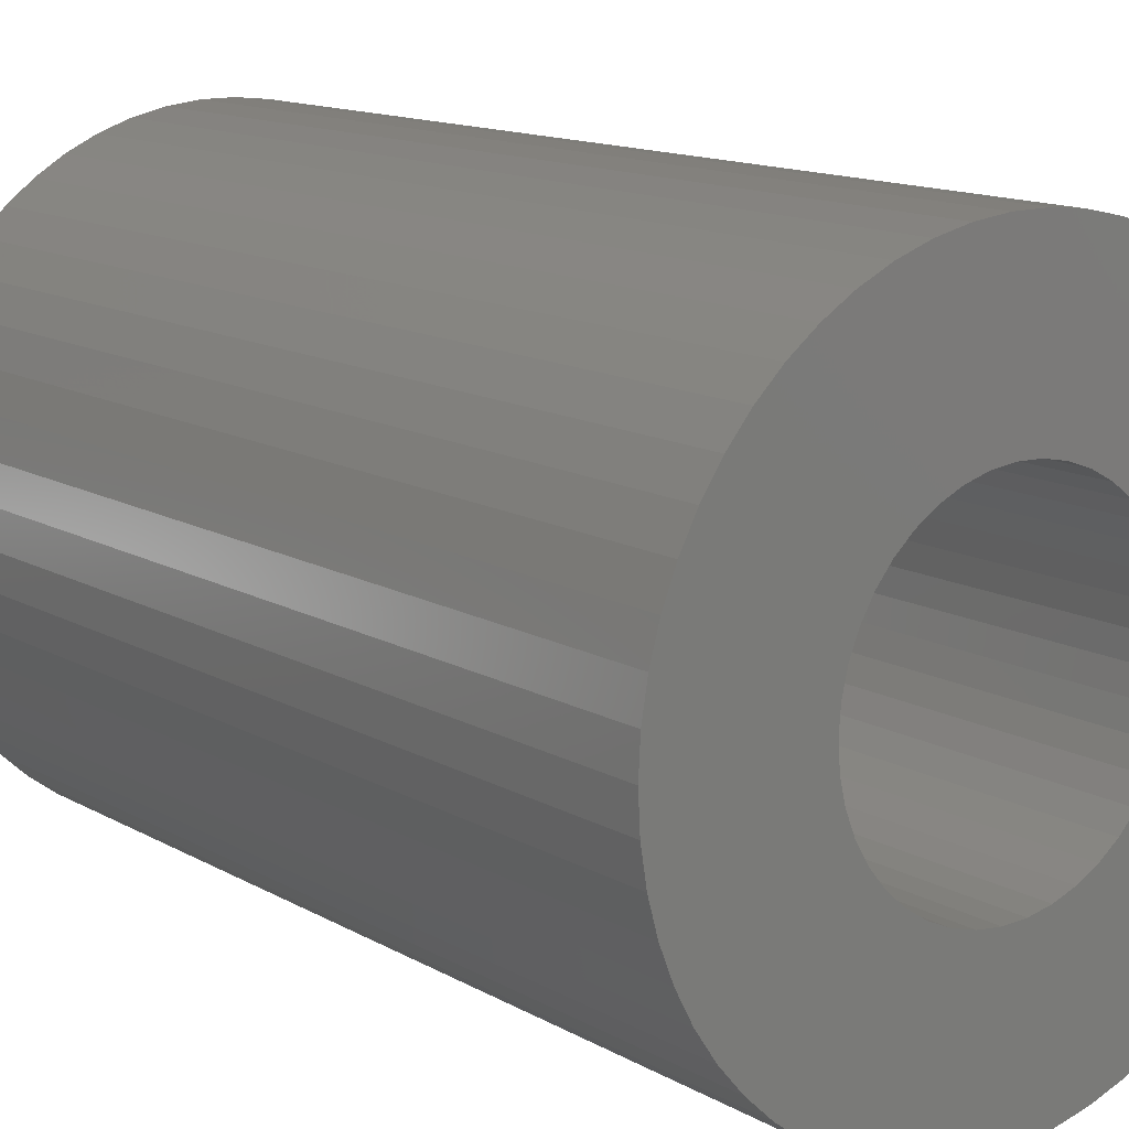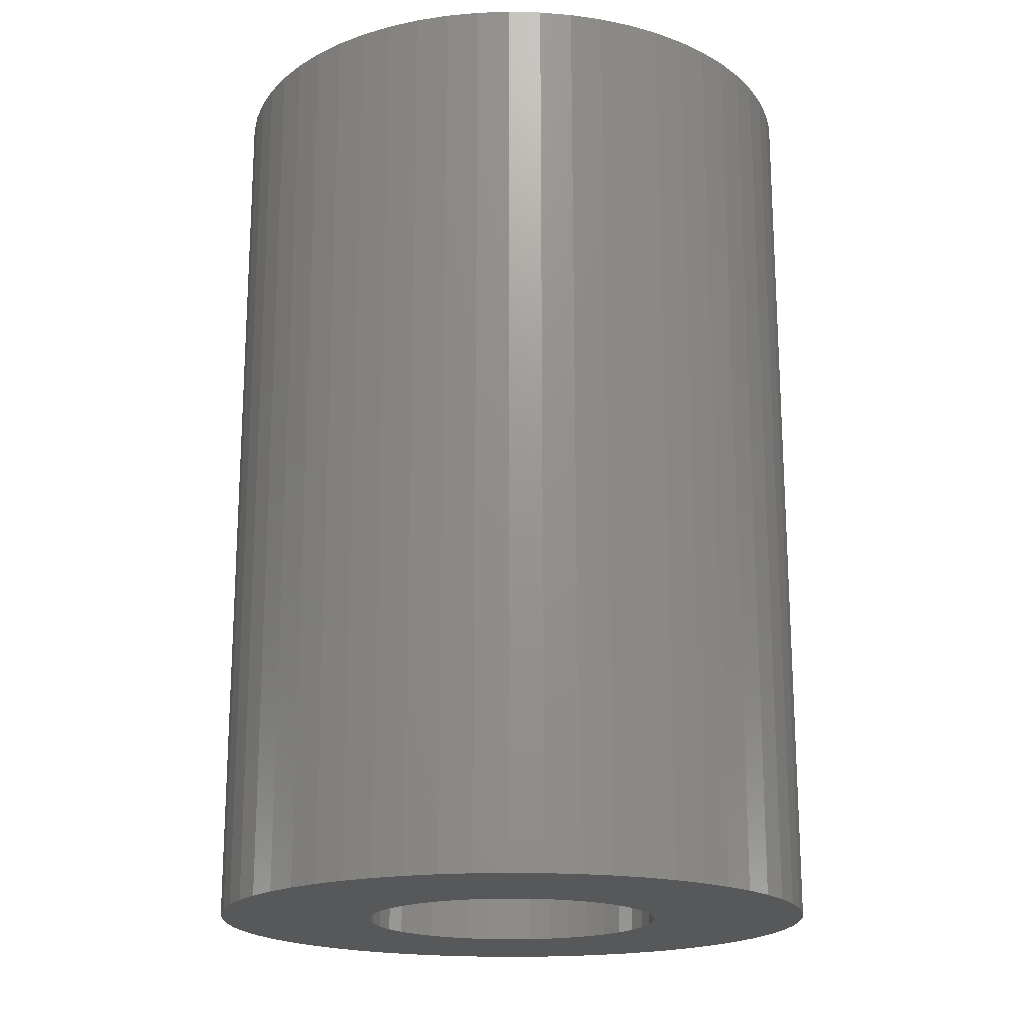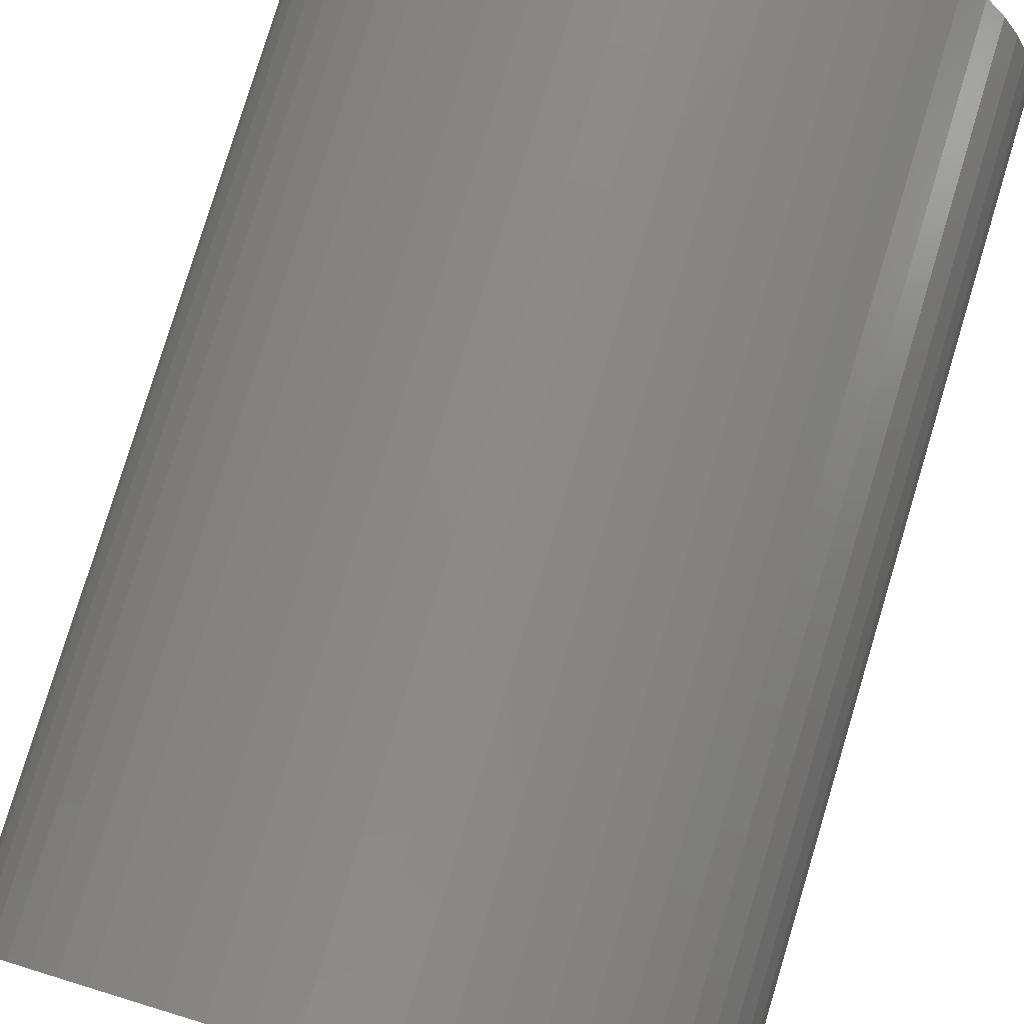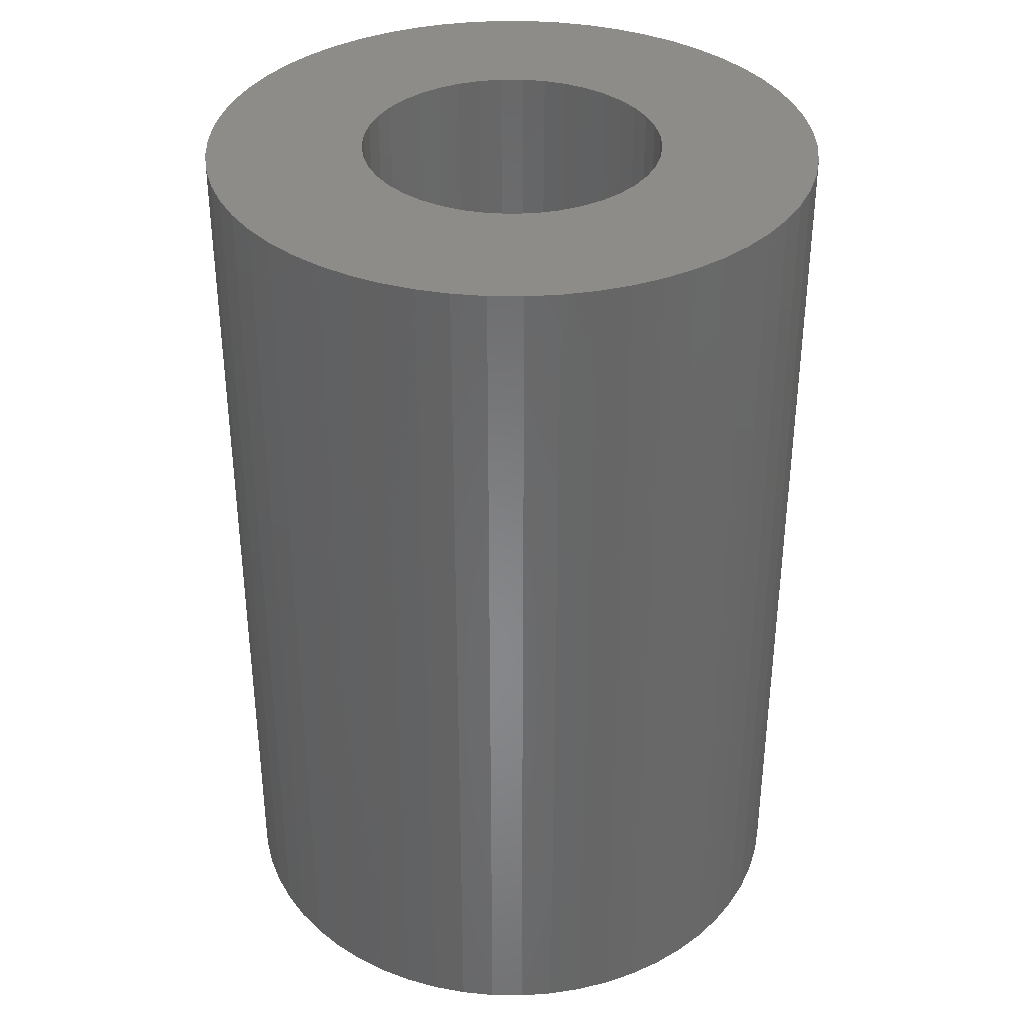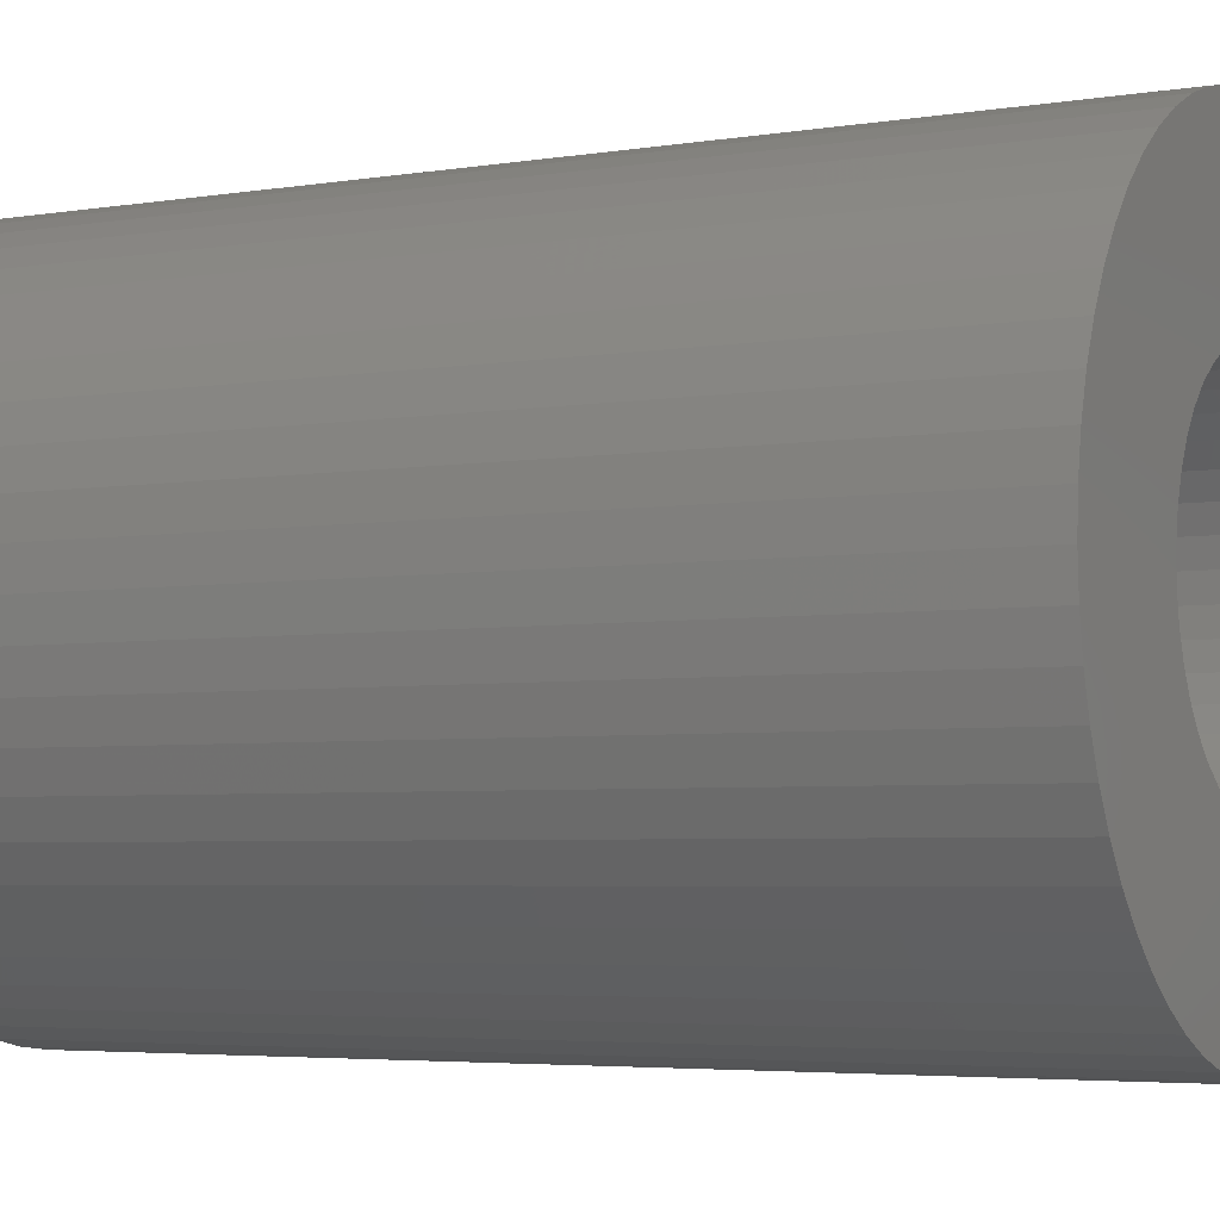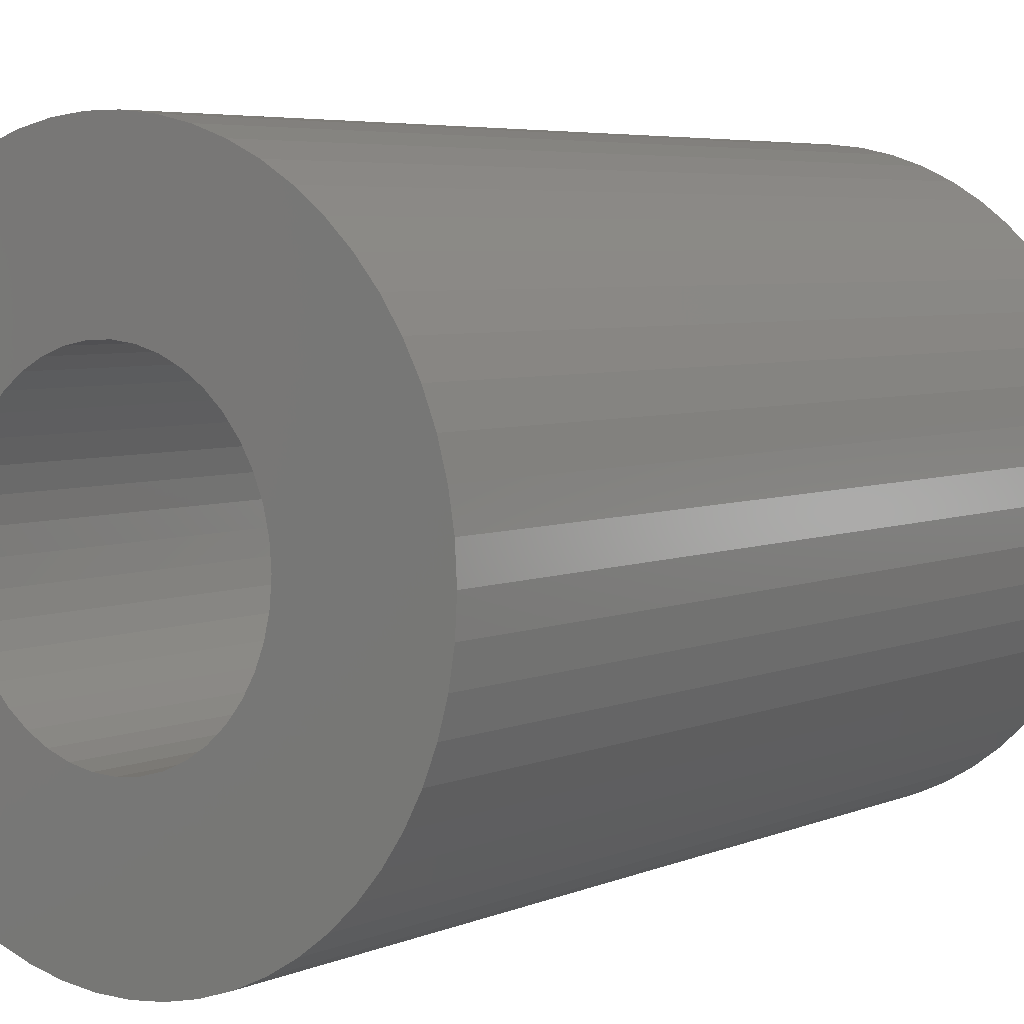
<metadata>
{"format":"stl","ext":"stl","renderer":"f3d","projection":"perspective","resolution":1024,"background":"white","views":[{"elev":13.3,"azim":141.8,"up":"+Z"},{"elev":-18.8,"azim":-170.1,"up":"+Y"},{"elev":79.0,"azim":16.8,"up":"+Z"},{"elev":35.8,"azim":125.2,"up":"+Y"},{"elev":-4.2,"azim":-61.2,"up":"+Z"},{"elev":5.1,"azim":37.4,"up":"+Z"}]}
</metadata>
<code>
# stl→obj: 198 verts, 396 faces
v 0.333 0 0.03622
v 0.335 -1 0
v 0.335 0 0
v 0.333 -1 0.03622
v 0.3272 0 0.07202
v 0.3272 -1 0.07202
v 0.3175 0 0.107
v 0.3175 -1 0.107
v 0.304 0 0.1407
v 0.304 -1 0.1407
v 0.287 0 0.1727
v 0.287 -1 0.1727
v 0.2667 0 0.2027
v 0.2667 -1 0.2027
v 0.2432 -1 0.2304
v 0.2432 0 0.2304
v 0.2169 -1 0.2553
v 0.2169 0 0.2553
v 0.188 0 0.2773
v 0.188 -1 0.2773
v 0.1569 0 0.296
v 0.1569 -1 0.296
v 0.124 0 0.3112
v 0.124 -1 0.3112
v 0.08962 -1 0.3228
v 0.08962 0 0.3228
v 0.0542 -1 0.3306
v 0.0542 0 0.3306
v 0.01814 -1 0.3345
v 0.01814 0 0.3345
v -0.01814 0 0.3345
v -0.01814 -1 0.3345
v -0.0542 0 0.3306
v -0.0542 -1 0.3306
v -0.08962 0 0.3228
v -0.08962 -1 0.3228
v -0.124 -1 0.3112
v -0.124 0 0.3112
v -0.1569 0 0.296
v -0.1569 -1 0.296
v -0.188 -1 0.2773
v -0.188 0 0.2773
v -0.2169 0 0.2553
v -0.2169 -1 0.2553
v -0.2432 0 0.2304
v -0.2432 -1 0.2304
v -0.2667 0 0.2027
v -0.2667 -1 0.2027
v -0.287 0 0.1727
v -0.287 -1 0.1727
v -0.304 0 0.1407
v -0.304 -1 0.1407
v -0.3175 -1 0.107
v -0.3175 0 0.107
v -0.3272 -1 0.07202
v -0.3272 0 0.07202
v -0.333 0 0.03622
v -0.333 -1 0.03622
v -0.335 0 -2.565e-16
v -0.335 -1 -2.565e-16
v -0.333 0 -0.03622
v -0.333 -1 -0.03622
v -0.3272 0 -0.07202
v -0.3272 -1 -0.07202
v -0.3175 -1 -0.107
v -0.3175 0 -0.107
v -0.304 0 -0.1407
v -0.304 -1 -0.1407
v -0.287 0 -0.1727
v -0.287 -1 -0.1727
v -0.2667 0 -0.2027
v -0.2667 -1 -0.2027
v -0.2432 0 -0.2304
v -0.2432 -1 -0.2304
v -0.2169 0 -0.2553
v -0.2169 -1 -0.2553
v -0.188 0 -0.2773
v -0.188 -1 -0.2773
v -0.1569 -1 -0.296
v -0.1569 0 -0.296
v -0.124 0 -0.3112
v -0.124 -1 -0.3112
v -0.08962 0 -0.3228
v -0.08962 -1 -0.3228
v -0.0542 -1 -0.3306
v -0.0542 0 -0.3306
v -0.01814 0 -0.3345
v -0.01814 -1 -0.3345
v 0.01814 -1 -0.3345
v 0.01814 0 -0.3345
v 0.0542 -1 -0.3306
v 0.0542 0 -0.3306
v 0.08962 0 -0.3228
v 0.08962 -1 -0.3228
v 0.124 0 -0.3112
v 0.124 -1 -0.3112
v 0.1569 0 -0.296
v 0.1569 -1 -0.296
v 0.188 0 -0.2773
v 0.188 -1 -0.2773
v 0.2169 0 -0.2553
v 0.2169 -1 -0.2553
v 0.2432 0 -0.2304
v 0.2432 -1 -0.2304
v 0.2667 -1 -0.2027
v 0.2667 0 -0.2027
v 0.287 0 -0.1727
v 0.287 -1 -0.1727
v 0.304 0 -0.1407
v 0.304 -1 -0.1407
v 0.3175 0 -0.107
v 0.3175 -1 -0.107
v 0.3272 0 -0.07202
v 0.3272 -1 -0.07202
v 0.333 -1 -0.03622
v 0.333 0 -0.03622
v 0.1631 0 0.02519
v 0.165 0 0
v 0.165 -1 0
v 0.1631 -1 0.02519
v 0.1573 0 0.04978
v 0.1573 -1 0.04978
v 0.1479 0 0.07321
v 0.1479 -1 0.07321
v 0.135 0 0.09493
v 0.135 -1 0.09493
v 0.1189 0 0.1144
v 0.1189 -1 0.1144
v 0.1 0 0.1312
v 0.1 -1 0.1312
v 0.07882 0 0.145
v 0.07882 -1 0.145
v 0.05577 0 0.1553
v 0.05577 -1 0.1553
v 0.03141 -1 0.162
v 0.03141 0 0.162
v 0.00632 0 0.1649
v 0.00632 -1 0.1649
v -0.01892 0 0.1639
v -0.01892 -1 0.1639
v -0.04372 0 0.1591
v -0.04372 -1 0.1591
v -0.0675 -1 0.1506
v -0.0675 0 0.1506
v -0.08969 0 0.1385
v -0.08969 -1 0.1385
v -0.1098 0 0.1232
v -0.1098 -1 0.1232
v -0.1273 0 0.105
v -0.1273 -1 0.105
v -0.1418 0 0.08432
v -0.1418 -1 0.08432
v -0.153 -1 0.06168
v -0.153 0 0.06168
v -0.1607 0 0.0376
v -0.1607 -1 0.0376
v -0.1645 0 0.01263
v -0.1645 -1 0.01263
v -0.1645 0 -0.01263
v -0.1645 -1 -0.01263
v -0.1607 0 -0.0376
v -0.1607 -1 -0.0376
v -0.153 -1 -0.06168
v -0.153 0 -0.06168
v -0.1418 0 -0.08432
v -0.1418 -1 -0.08432
v -0.1273 -1 -0.105
v -0.1273 0 -0.105
v -0.1098 0 -0.1232
v -0.1098 -1 -0.1232
v -0.08969 -1 -0.1385
v -0.08969 0 -0.1385
v -0.0675 0 -0.1506
v -0.0675 -1 -0.1506
v -0.04372 0 -0.1591
v -0.04372 -1 -0.1591
v -0.01892 0 -0.1639
v -0.01892 -1 -0.1639
v 0.00632 0 -0.1649
v 0.00632 -1 -0.1649
v 0.03141 0 -0.162
v 0.03141 -1 -0.162
v 0.05577 0 -0.1553
v 0.05577 -1 -0.1553
v 0.07882 0 -0.145
v 0.07882 -1 -0.145
v 0.1 0 -0.1312
v 0.1 -1 -0.1312
v 0.1189 -1 -0.1144
v 0.1189 0 -0.1144
v 0.135 0 -0.09493
v 0.135 -1 -0.09493
v 0.1479 0 -0.07321
v 0.1479 -1 -0.07321
v 0.1573 0 -0.04978
v 0.1573 -1 -0.04978
v 0.1631 -1 -0.02519
v 0.1631 0 -0.02519
f 1 2 3
f 1 4 2
f 5 6 4
f 5 4 1
f 7 8 6
f 7 6 5
f 9 10 8
f 9 8 7
f 11 12 10
f 11 10 9
f 13 14 12
f 13 15 14
f 13 12 11
f 16 17 15
f 16 15 13
f 18 17 16
f 19 20 17
f 19 17 18
f 21 22 20
f 21 20 19
f 23 24 22
f 23 25 24
f 23 22 21
f 26 27 25
f 26 25 23
f 28 29 27
f 28 27 26
f 30 29 28
f 31 32 29
f 31 29 30
f 33 34 32
f 33 32 31
f 35 36 34
f 35 37 36
f 35 34 33
f 38 37 35
f 39 40 37
f 39 41 40
f 39 37 38
f 42 41 39
f 43 44 41
f 43 41 42
f 45 44 43
f 45 46 44
f 47 46 45
f 47 48 46
f 49 48 47
f 49 50 48
f 51 50 49
f 51 52 50
f 51 53 52
f 54 53 51
f 54 55 53
f 56 55 54
f 57 58 55
f 57 55 56
f 59 60 58
f 59 58 57
f 61 62 60
f 61 60 59
f 63 64 62
f 63 65 64
f 63 62 61
f 66 65 63
f 67 68 65
f 67 65 66
f 69 70 68
f 69 68 67
f 71 72 70
f 71 70 69
f 73 74 72
f 73 72 71
f 75 76 74
f 75 74 73
f 77 78 76
f 77 79 78
f 77 76 75
f 80 79 77
f 81 82 79
f 81 79 80
f 83 84 82
f 83 85 84
f 83 82 81
f 86 85 83
f 87 88 85
f 87 89 88
f 87 85 86
f 90 91 89
f 90 89 87
f 92 91 90
f 93 91 92
f 93 94 91
f 95 94 93
f 95 96 94
f 97 96 95
f 97 98 96
f 99 98 97
f 99 100 98
f 101 100 99
f 101 102 100
f 103 102 101
f 103 104 102
f 103 105 104
f 106 105 103
f 107 105 106
f 107 108 105
f 109 108 107
f 109 110 108
f 111 110 109
f 111 112 110
f 113 112 111
f 113 114 112
f 113 115 114
f 116 115 113
f 3 115 116
f 3 2 115
f 117 118 119
f 117 119 120
f 121 120 122
f 121 117 120
f 123 122 124
f 123 121 122
f 125 123 124
f 125 124 126
f 127 125 126
f 127 126 128
f 129 128 130
f 129 127 128
f 131 130 132
f 131 129 130
f 133 132 134
f 133 134 135
f 133 131 132
f 136 133 135
f 137 135 138
f 137 136 135
f 139 138 140
f 139 137 138
f 141 140 142
f 141 142 143
f 141 139 140
f 144 141 143
f 145 143 146
f 145 144 143
f 147 146 148
f 147 145 146
f 149 148 150
f 149 147 148
f 151 150 152
f 151 152 153
f 151 149 150
f 154 151 153
f 155 153 156
f 155 154 153
f 157 156 158
f 157 155 156
f 159 158 160
f 159 157 158
f 161 160 162
f 161 162 163
f 161 159 160
f 164 161 163
f 165 163 166
f 165 166 167
f 165 164 163
f 168 165 167
f 169 167 170
f 169 170 171
f 169 168 167
f 172 169 171
f 173 171 174
f 173 172 171
f 175 173 174
f 175 174 176
f 177 175 176
f 177 176 178
f 179 177 178
f 179 178 180
f 181 179 180
f 181 180 182
f 183 181 182
f 183 182 184
f 185 183 184
f 185 184 186
f 187 185 186
f 187 186 188
f 187 188 189
f 190 187 189
f 191 190 189
f 191 189 192
f 193 191 192
f 193 192 194
f 195 193 194
f 195 194 196
f 195 196 197
f 198 195 197
f 118 197 119
f 118 198 197
f 169 75 73
f 168 73 71
f 168 169 73
f 172 75 169
f 172 77 75
f 172 80 77
f 165 69 67
f 165 71 69
f 165 168 71
f 173 81 80
f 173 80 172
f 164 67 66
f 164 165 67
f 175 83 81
f 175 86 83
f 175 81 173
f 161 164 66
f 161 63 61
f 161 66 63
f 177 86 175
f 177 87 86
f 159 161 61
f 159 61 59
f 179 87 177
f 179 90 87
f 179 92 90
f 157 59 57
f 157 159 59
f 181 93 92
f 181 92 179
f 155 56 54
f 155 57 56
f 155 157 57
f 183 93 181
f 183 95 93
f 154 54 51
f 154 155 54
f 185 97 95
f 185 99 97
f 185 95 183
f 151 49 47
f 151 51 49
f 151 154 51
f 187 101 99
f 187 99 185
f 149 151 47
f 45 149 47
f 190 101 187
f 103 101 190
f 147 149 45
f 43 147 45
f 145 147 43
f 106 103 190
f 106 190 191
f 42 145 43
f 107 106 191
f 107 191 193
f 39 145 42
f 39 144 145
f 109 107 193
f 109 193 195
f 38 144 39
f 38 141 144
f 111 109 195
f 35 141 38
f 113 111 195
f 113 195 198
f 33 141 35
f 33 139 141
f 116 113 198
f 116 198 118
f 31 139 33
f 31 137 139
f 3 116 118
f 30 137 31
f 1 3 118
f 1 118 117
f 28 136 137
f 28 137 30
f 5 1 117
f 5 117 121
f 26 133 136
f 26 136 28
f 7 5 121
f 23 131 133
f 23 133 26
f 9 121 123
f 9 7 121
f 21 131 23
f 11 123 125
f 11 9 123
f 19 129 131
f 19 131 21
f 13 125 127
f 13 11 125
f 18 127 129
f 18 129 19
f 16 127 18
f 16 13 127
f 170 74 76
f 167 72 74
f 167 74 170
f 171 170 76
f 171 76 78
f 171 78 79
f 166 68 70
f 166 70 72
f 166 72 167
f 174 79 82
f 174 171 79
f 163 65 68
f 163 68 166
f 176 82 84
f 176 84 85
f 176 174 82
f 162 65 163
f 162 62 64
f 162 64 65
f 178 176 85
f 178 85 88
f 160 62 162
f 160 60 62
f 180 178 88
f 180 88 89
f 180 89 91
f 158 58 60
f 158 60 160
f 182 91 94
f 182 180 91
f 156 53 55
f 156 55 58
f 156 58 158
f 184 182 94
f 184 94 96
f 153 52 53
f 153 53 156
f 186 96 98
f 186 98 100
f 186 184 96
f 152 48 50
f 152 50 52
f 152 52 153
f 188 100 102
f 188 186 100
f 150 48 152
f 46 48 150
f 189 188 102
f 104 189 102
f 148 46 150
f 44 46 148
f 146 44 148
f 105 189 104
f 105 192 189
f 41 44 146
f 108 192 105
f 108 194 192
f 40 41 146
f 40 146 143
f 110 194 108
f 110 196 194
f 37 40 143
f 37 143 142
f 112 196 110
f 36 37 142
f 114 196 112
f 114 197 196
f 34 36 142
f 34 142 140
f 115 197 114
f 115 119 197
f 32 34 140
f 32 140 138
f 2 119 115
f 29 32 138
f 4 119 2
f 4 120 119
f 27 138 135
f 27 29 138
f 6 120 4
f 6 122 120
f 25 135 134
f 25 27 135
f 8 122 6
f 24 134 132
f 24 25 134
f 10 124 122
f 10 122 8
f 22 24 132
f 12 126 124
f 12 124 10
f 20 132 130
f 20 22 132
f 14 128 126
f 14 126 12
f 17 130 128
f 17 20 130
f 15 17 128
f 15 128 14

</code>
